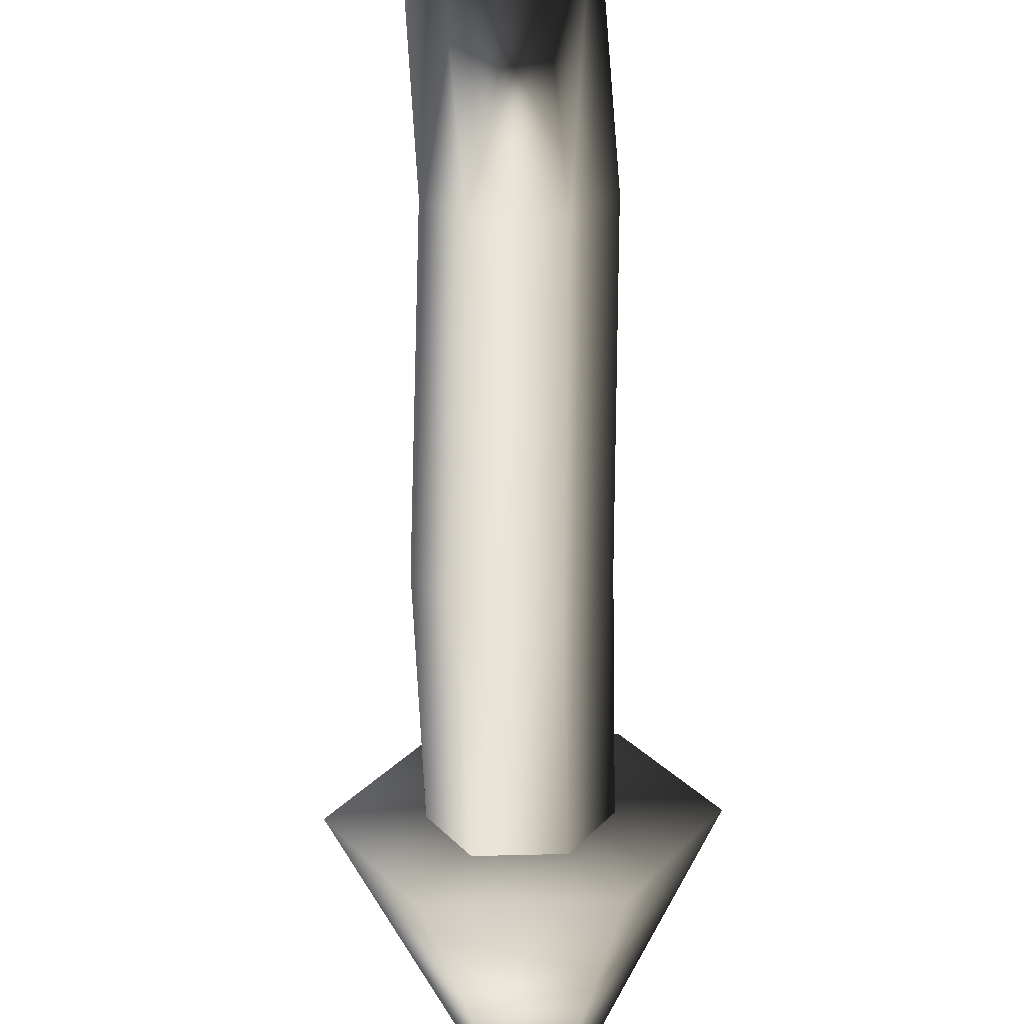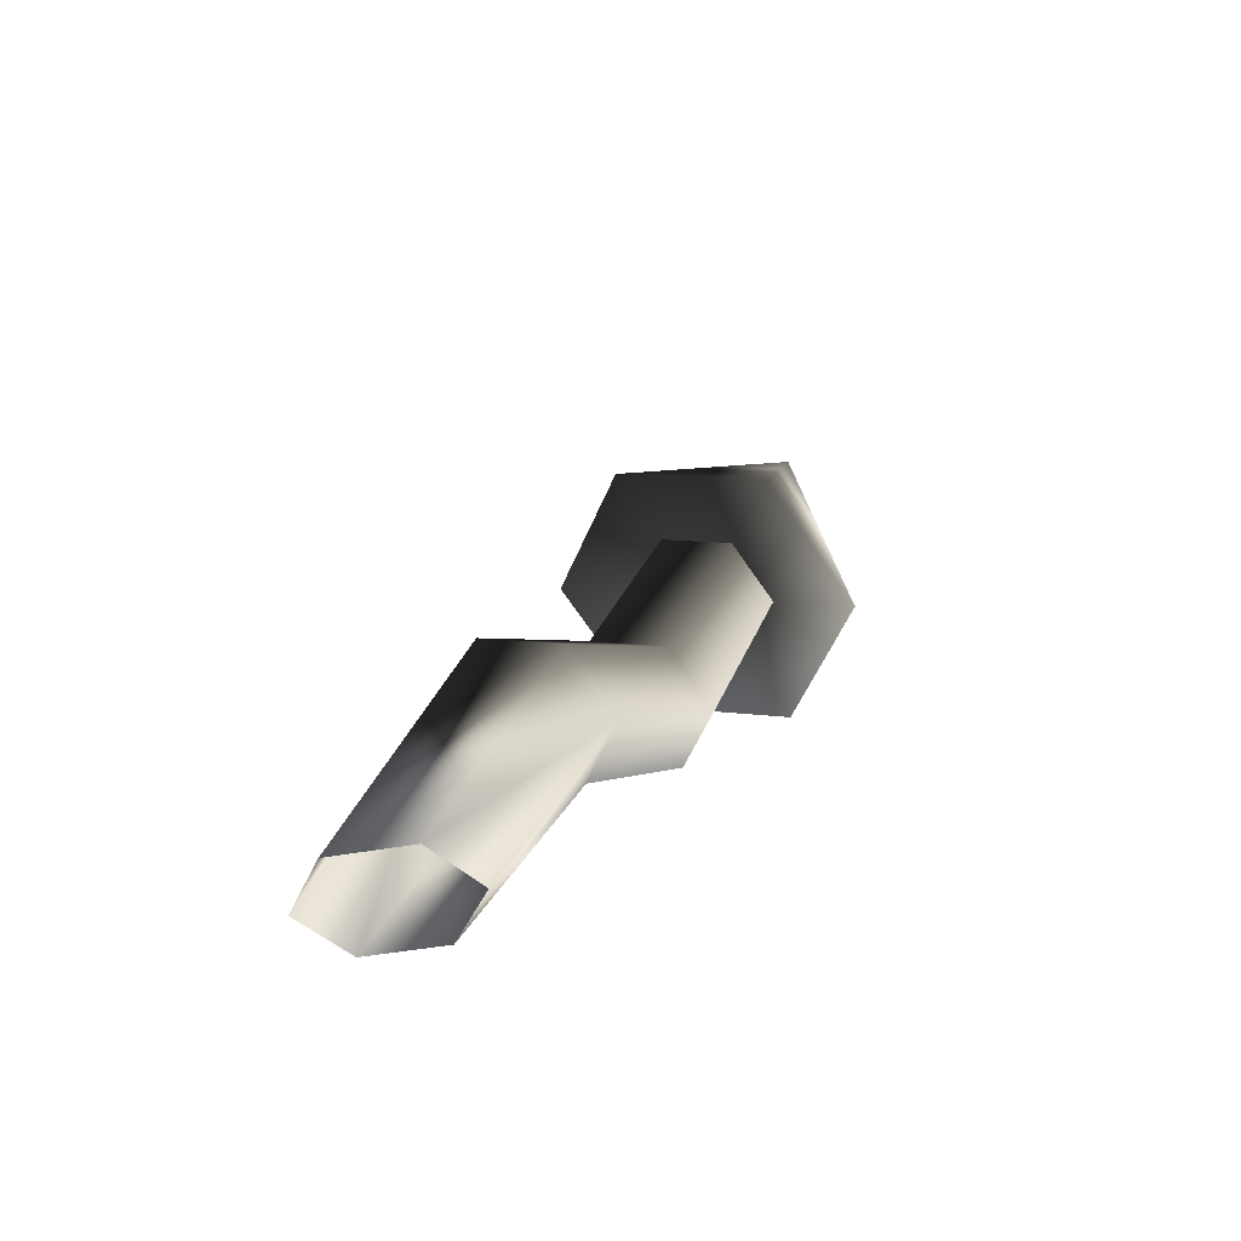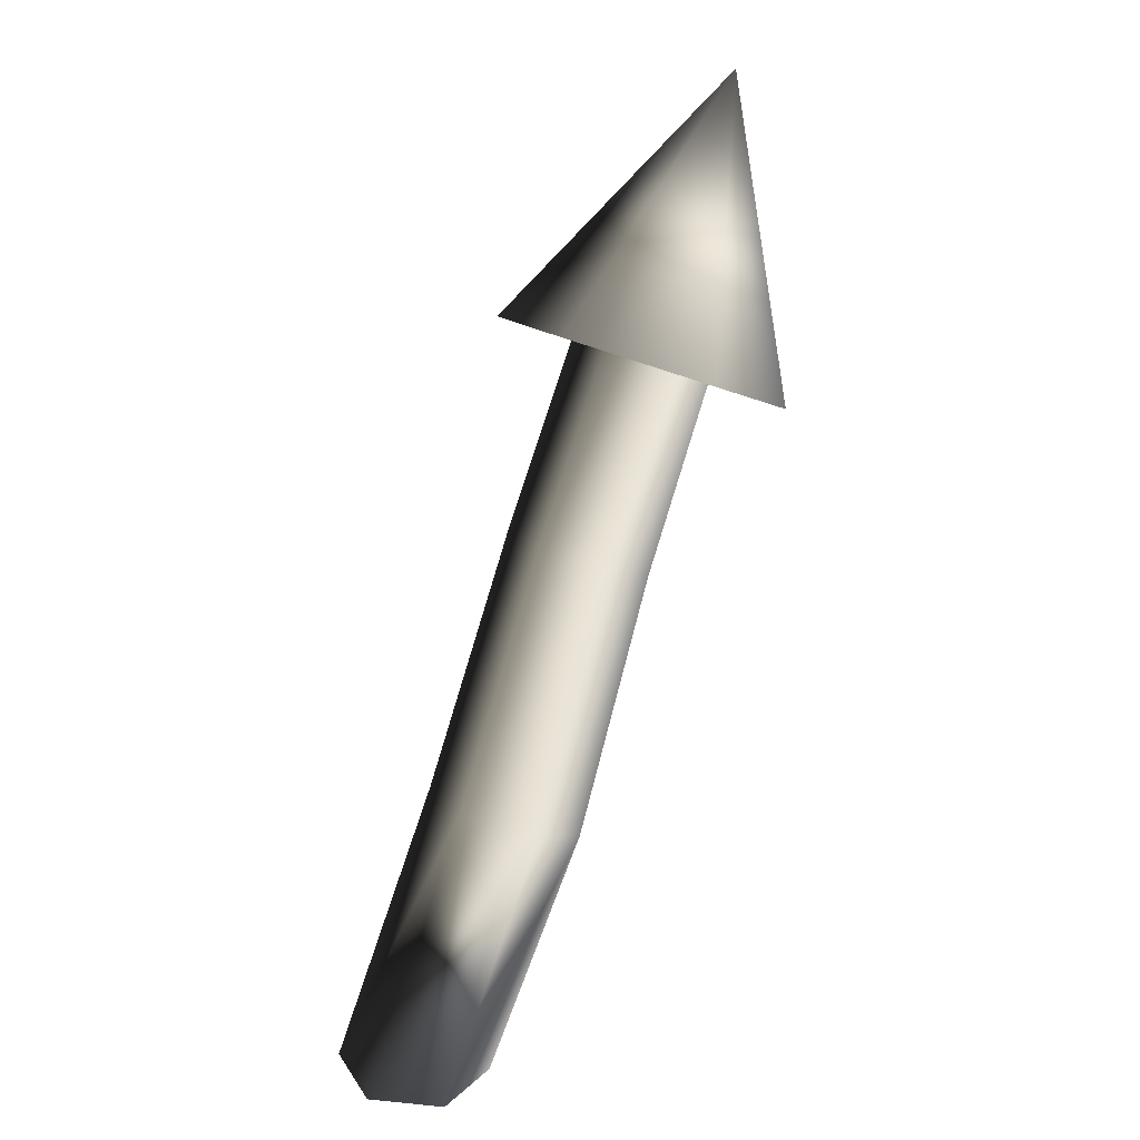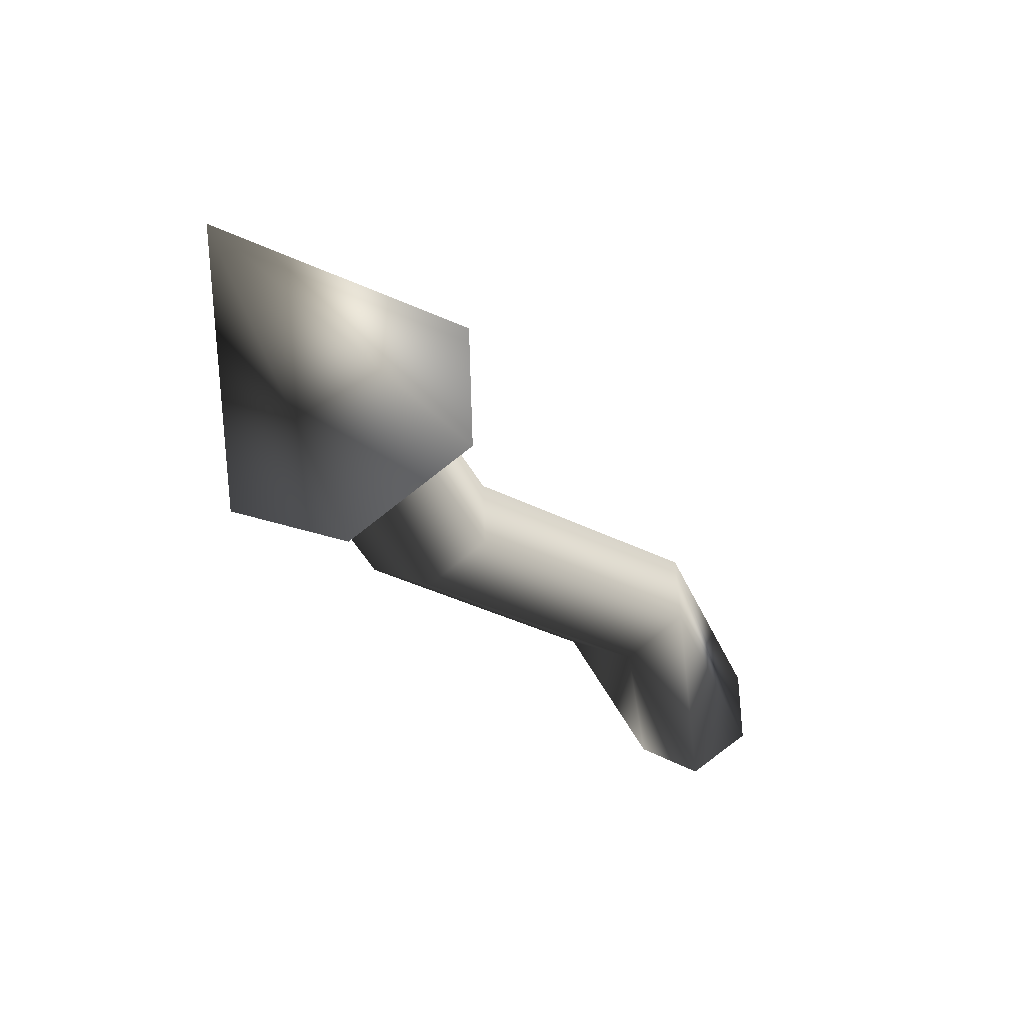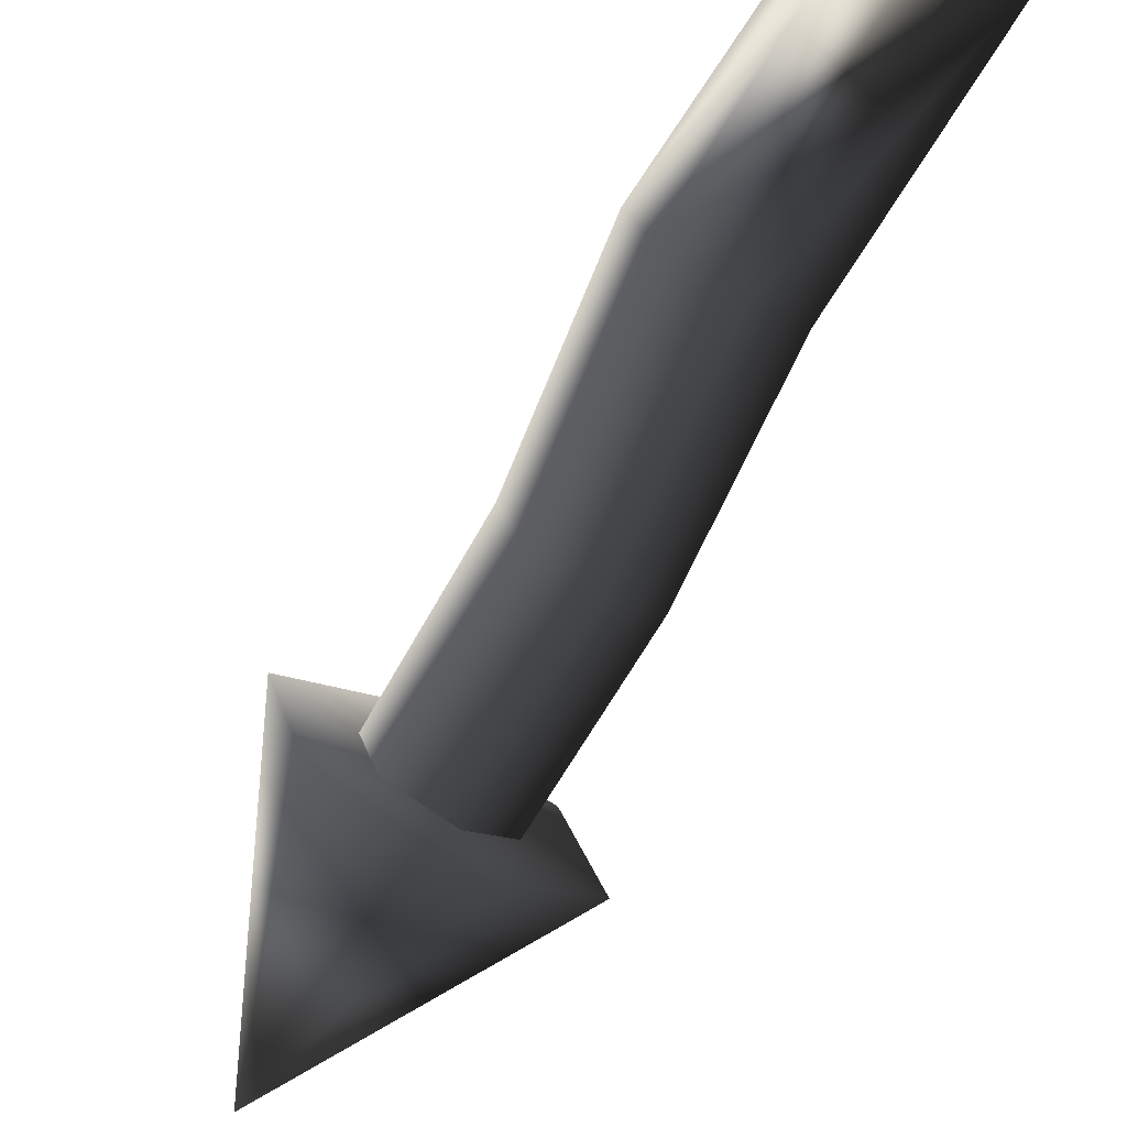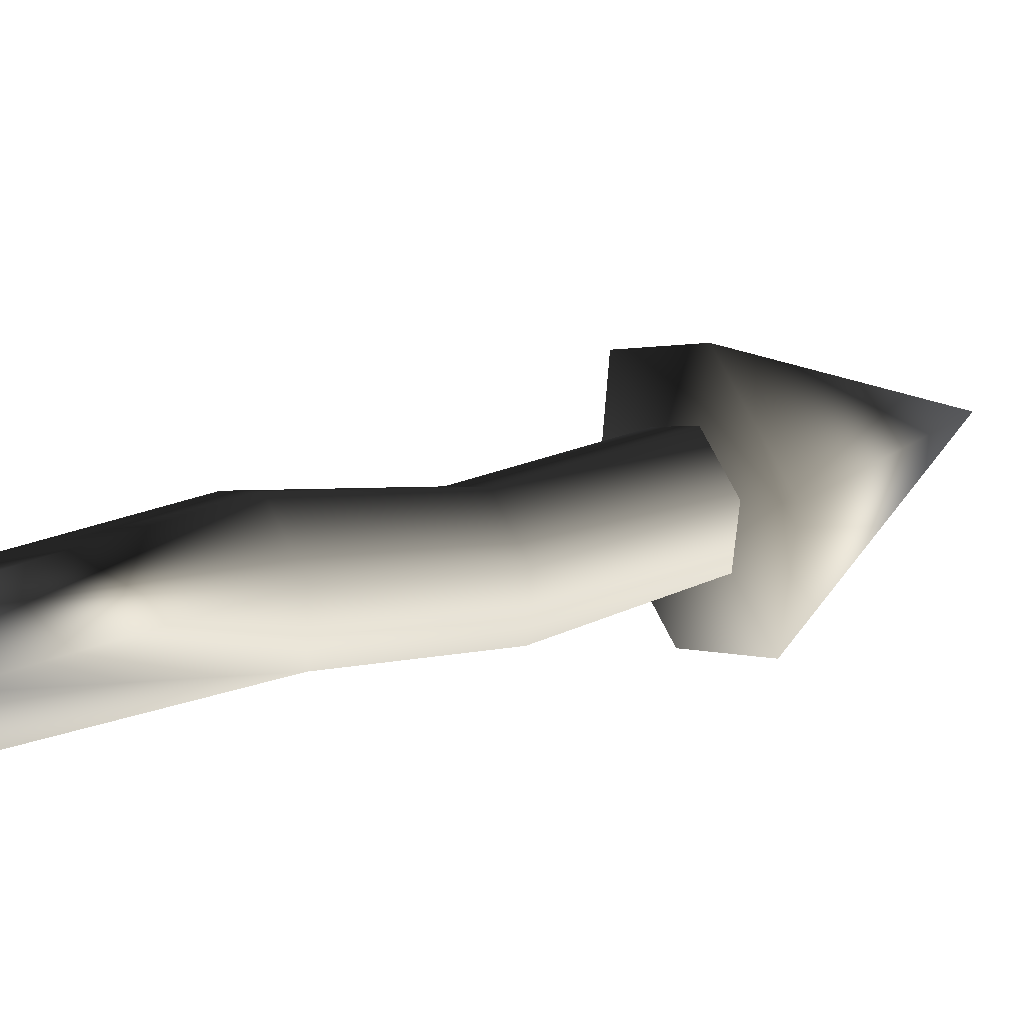
<metadata>
{"format":"obj","ext":"obj","renderer":"f3d","projection":"perspective","resolution":1024,"background":"white","views":[{"elev":-47.0,"azim":-13.7,"up":"+Z"},{"elev":-41.1,"azim":13.1,"up":"+Y"},{"elev":25.0,"azim":8.9,"up":"+Y"},{"elev":69.4,"azim":-92.2,"up":"+Y"},{"elev":79.4,"azim":-162.2,"up":"+Z"},{"elev":69.6,"azim":48.4,"up":"+Z"}]}
</metadata>
<code>
g
v  19.52 117.8 -74.15
v  19.52 117.8 -74.15
v  14.19 74.39 -71.11
v  25.01 111.9 -85.29
v  27.94 70.53 -71.11
v  38.24 108.2 -85.29
v  36 72.79 -59.53
v  45.99 110.4 -74.15
v  30.3 78.91 -47.95
v  40.5 116.3 -63.01
v  16.54 82.77 -47.95
v  27.27 120 -63.01
v  8.491 80.51 -59.53
v  19.52 117.8 -74.15
v  14.19 74.39 -71.11
v  8.491 80.51 -59.53
v  8.491 80.51 -59.53
v  7.059 40.96 -29.06
v  14.19 74.39 -71.11
v  20.96 37.06 -29.06
v  27.94 70.53 -71.11
v  29.1 39.35 -17.36
v  36 72.79 -59.53
v  23.34 45.53 -5.652
v  30.3 78.91 -47.95
v  9.437 49.43 -5.652
v  16.54 82.77 -47.95
v  1.298 47.15 -17.36
v  8.491 80.51 -59.53
v  7.059 40.96 -29.06
v  48.77 116.1 -49.58
v  60.38 103.6 -73.17
v  47.09 164 -93.65
v  43.97 99.03 -96.76
v  15.96 106.9 -96.76
v  60.38 103.6 -73.17
v  48.77 116.1 -49.58
v  32.36 111.5 -73.17
v  20.75 124 -49.58
v  4.345 119.4 -73.17
v  48.77 116.1 -49.58
v  48.77 116.1 -49.58
v  20.75 124 -49.58
v  47.09 164 -93.65
v  4.345 119.4 -73.17
v  15.96 106.9 -96.76
v  43.97 99.03 -96.76
v  60.38 103.6 -73.17
v  32.36 111.5 -73.17
v  43.97 99.03 -96.76
v  32.36 111.5 -73.17
v  15.96 106.9 -96.76
v  15.96 106.9 -96.76
v  32.36 111.5 -73.17
v  4.345 119.4 -73.17
v  -13.62 -1.489 0.3746
v  1.298 47.15 -17.36
v  -7.692 -1.489 -11.66
v  7.059 40.96 -29.06
v  6.605 -1.489 -11.66
v  20.96 37.06 -29.06
v  14.98 -1.489 0.3746
v  29.1 39.35 -17.36
v  9.05 -1.489 12.41
v  23.34 45.53 -5.652
v  9.05 -1.489 12.41
v  23.34 45.53 -5.652
v  -5.246 -1.489 12.41
v  9.437 49.43 -5.652
v  -13.62 -1.489 0.3746
v  1.298 47.15 -17.36
g rdmobj00
f 1 2 3
f 4 3 2
f 3 4 5
f 6 5 4
f 5 6 7
f 8 7 6
f 7 8 9
f 10 9 8
f 9 10 11
f 12 11 10
f 11 12 13
f 14 13 12
f 13 14 15
f 16 17 18
f 19 18 17
f 18 19 20
f 21 20 19
f 20 21 22
f 23 22 21
f 22 23 24
f 25 24 23
f 24 25 26
f 27 26 25
f 26 27 28
f 29 28 27
f 28 29 30
f 31 32 33
f 34 33 32
f 33 34 35
f 36 37 38
f 39 38 37
f 38 39 40
f 41 42 43
f 44 43 42
f 43 44 45
f 46 45 44
f 47 48 49
f 50 51 52
f 53 54 55
f 56 57 58
f 59 58 57
f 58 59 60
f 61 60 59
f 60 61 62
f 63 62 61
f 62 63 64
f 65 64 63
f 66 67 68
f 69 68 67
f 68 69 70
f 71 70 69
g

</code>
